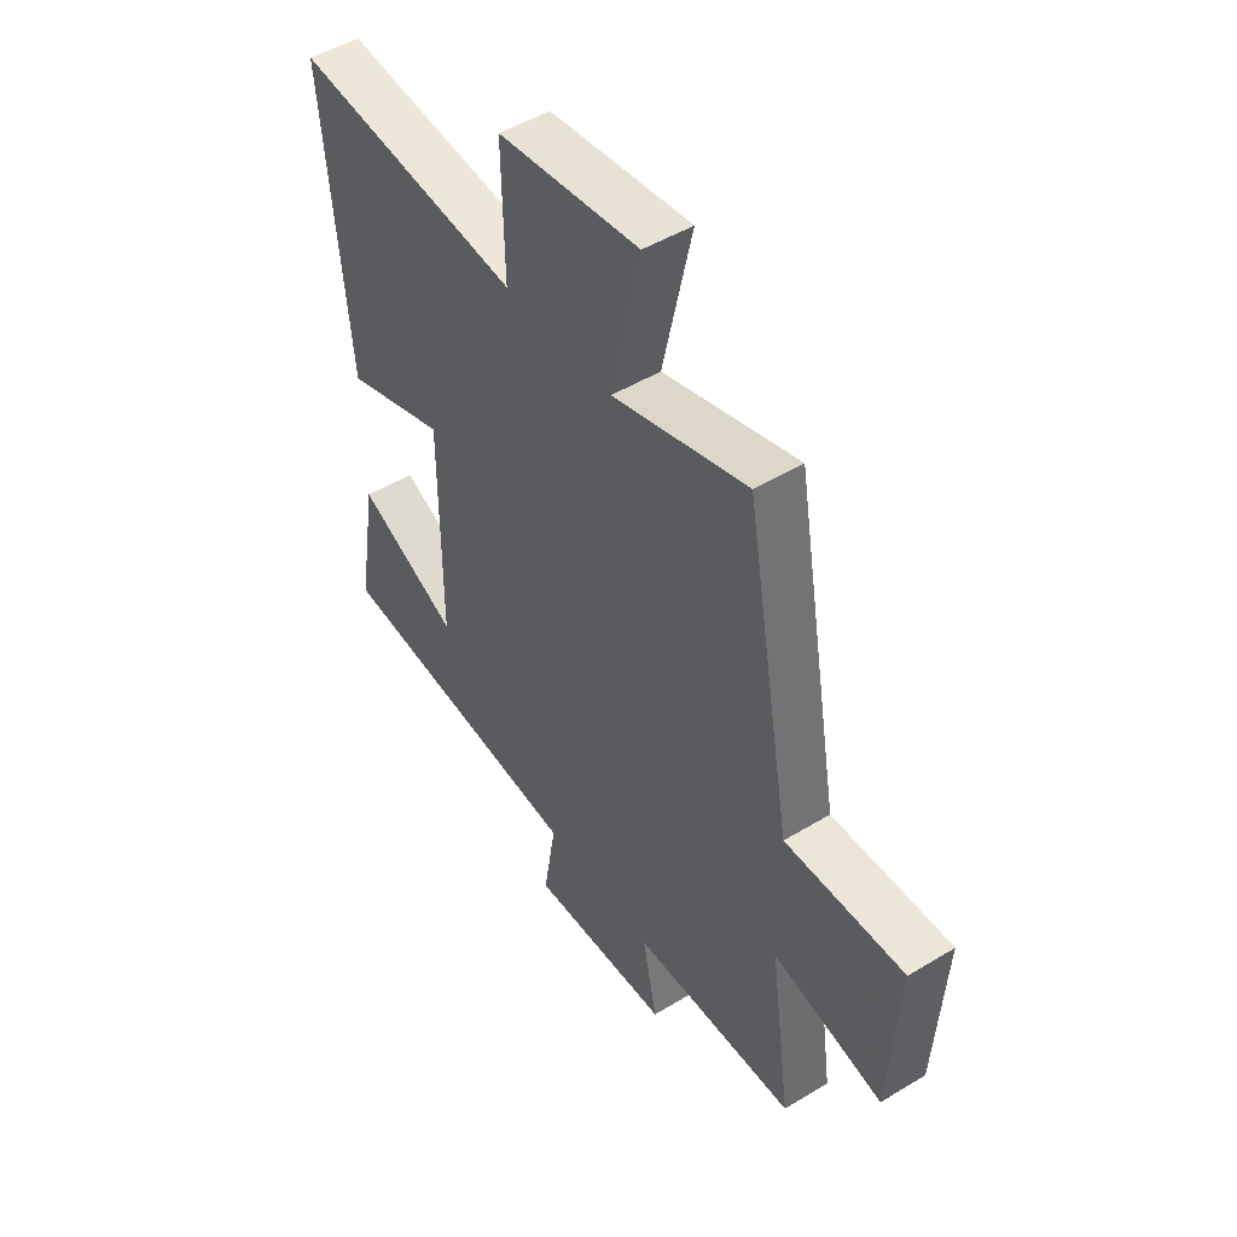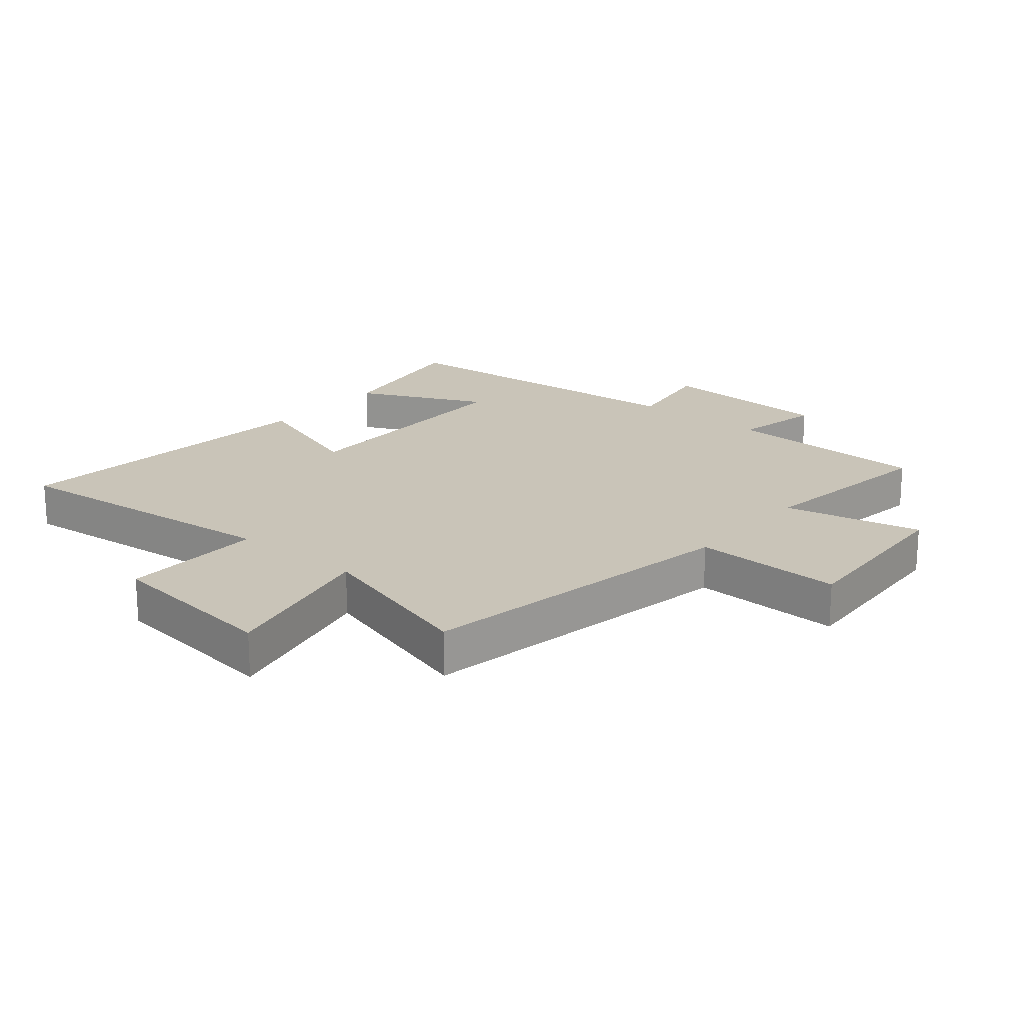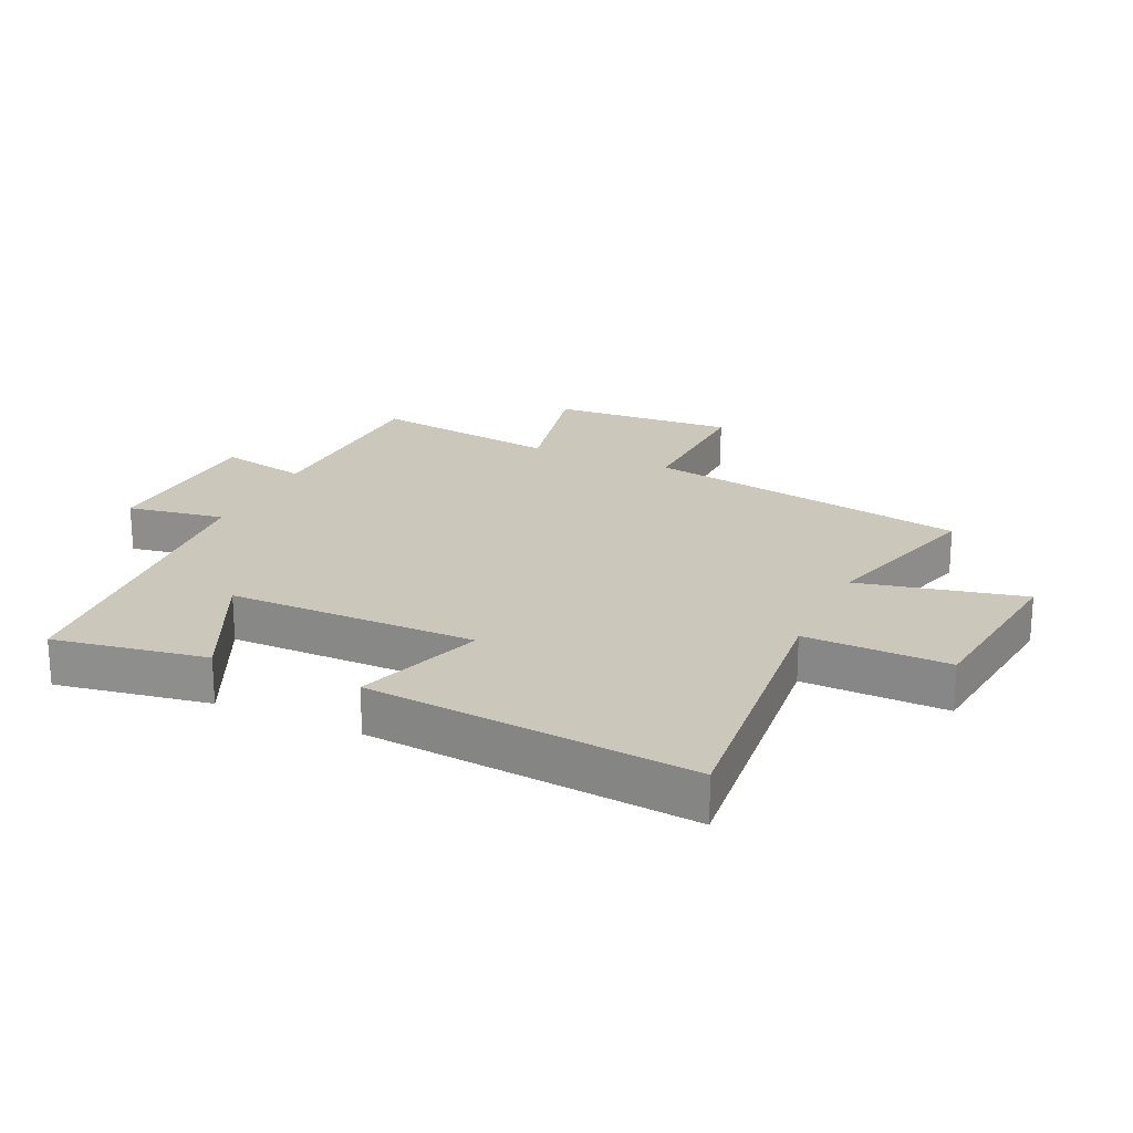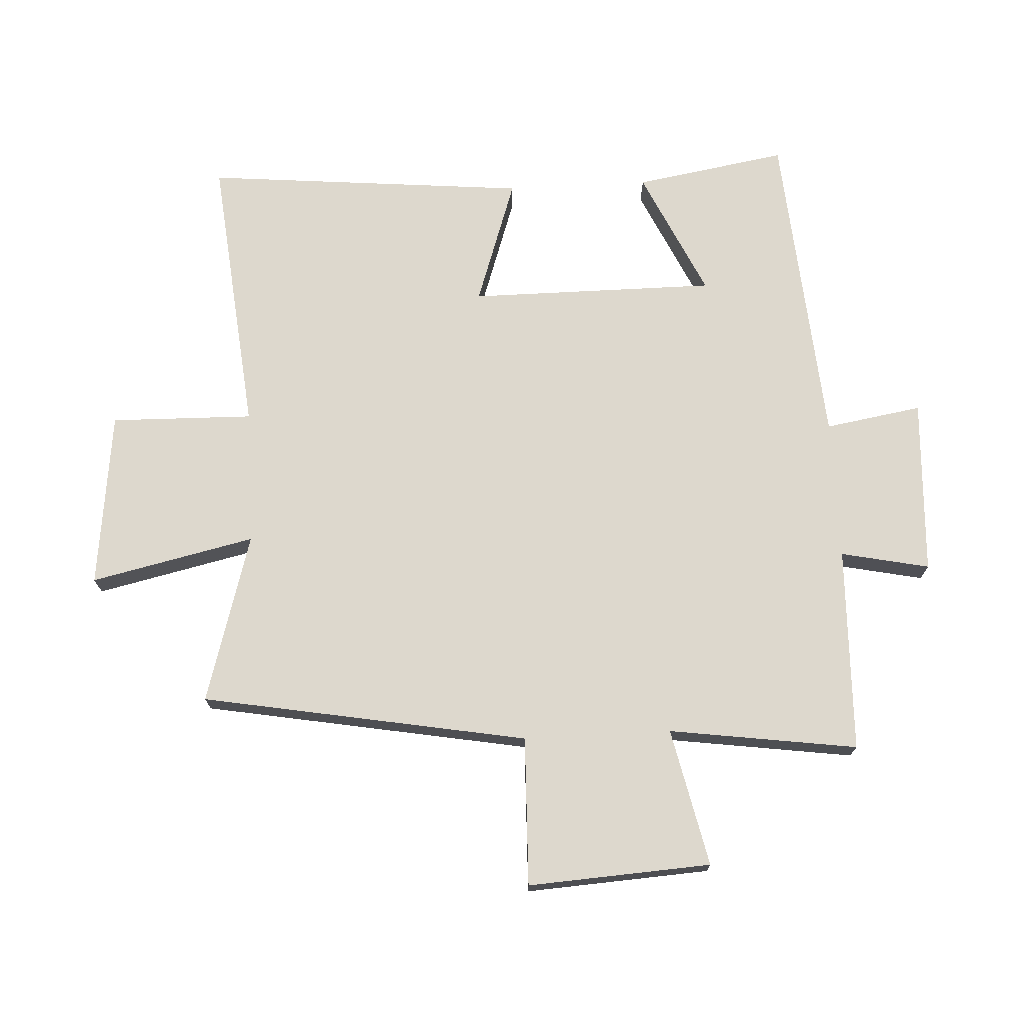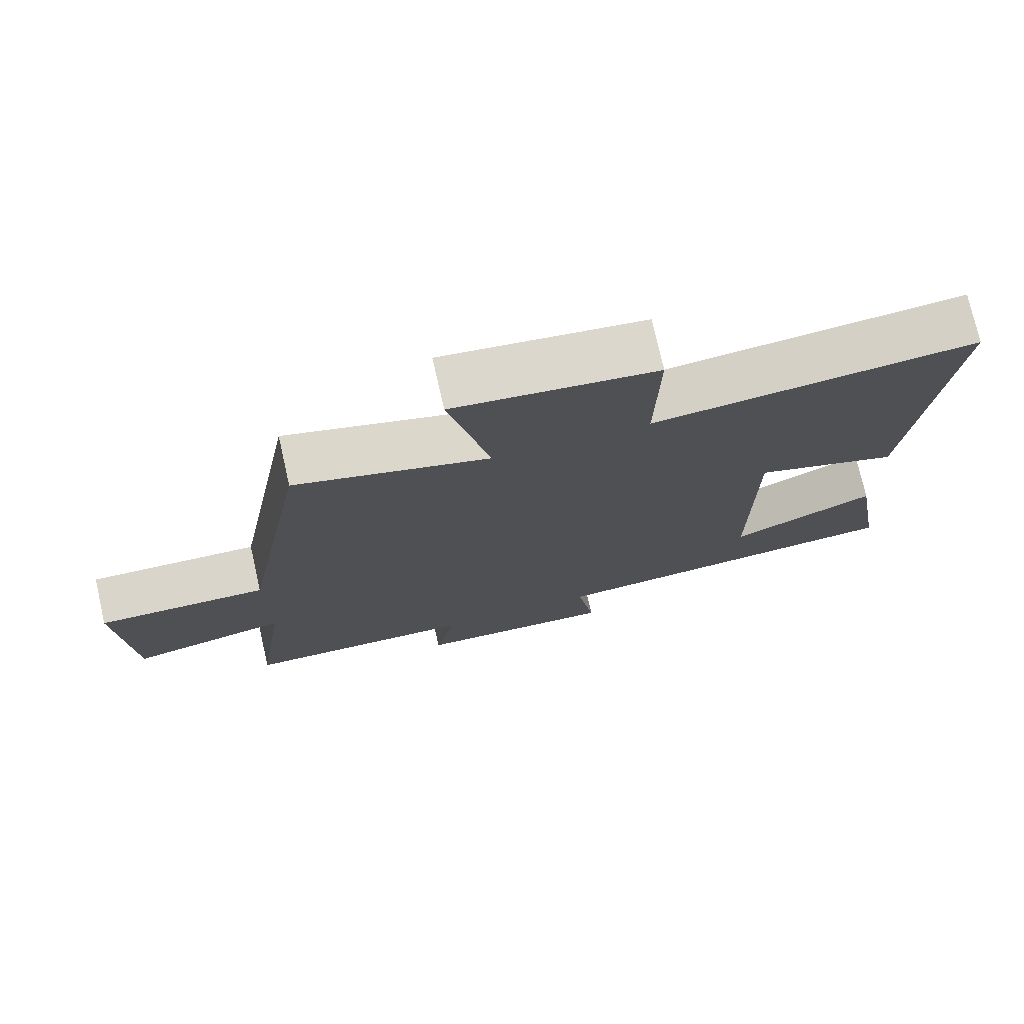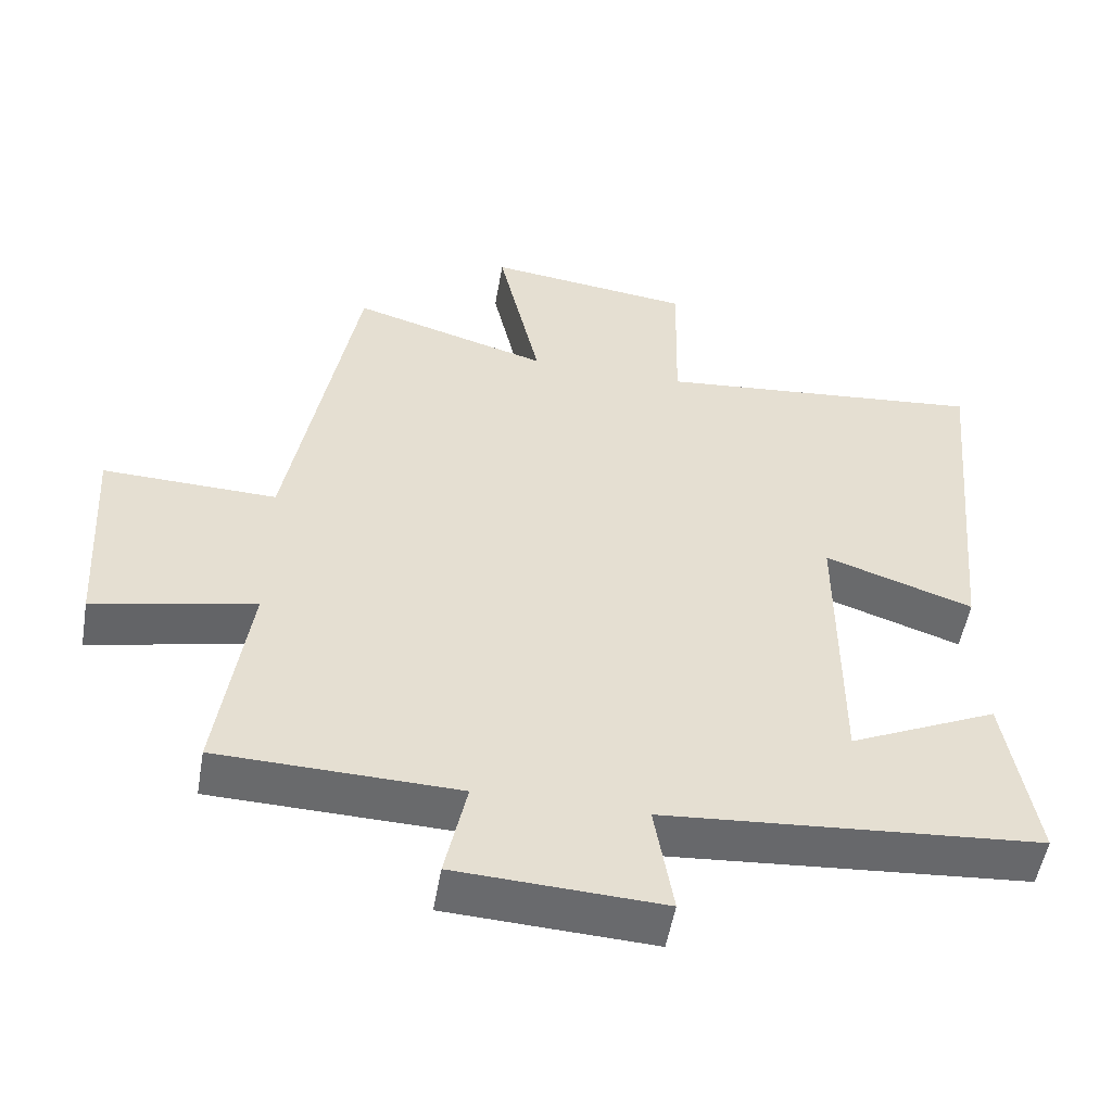
<metadata>
{"format":"obj","ext":"obj","renderer":"f3d","projection":"perspective","resolution":1024,"background":"white","views":[{"elev":48.7,"azim":55.9,"up":"+Z"},{"elev":20.1,"azim":39.9,"up":"+Y"},{"elev":21.6,"azim":-65.4,"up":"+Y"},{"elev":72.3,"azim":87.0,"up":"+Y"},{"elev":75.2,"azim":167.2,"up":"+Z"},{"elev":-52.8,"azim":170.2,"up":"+Z"}]}
</metadata>
<code>
v 0.543 0.07 -0.491
v 0.211 0.07 -0.5
v 0.241 0.07 -0.643
v -0.045 0.07 -0.657
v -0.019 0.07 -0.5
v -0.541 0.07 -0.458
v -0.5 0.07 -0.212
v -0.294 0.07 -0.308
v -0.294 0.07 0.092
v -0.5 0.07 0.022
v -0.549 0.07 0.546
v -0.09 0.07 0.5
v -0.095 0.07 0.731
v 0.191 0.07 0.765
v 0.132 0.07 0.5
v 0.406 0.07 0.58
v 0.5 0.07 0.054
v 0.741 0.07 0.061
v 0.723 0.07 -0.235
v 0.5 0.07 -0.186
v 0.543 0 -0.491
v 0.211 0 -0.5
v 0.241 0 -0.643
v -0.045 0 -0.657
v -0.019 0 -0.5
v -0.541 0 -0.458
v -0.5 0 -0.212
v -0.294 0 -0.308
v -0.294 0 0.092
v -0.5 0 0.022
v -0.549 0 0.546
v -0.09 0 0.5
v -0.095 0 0.731
v 0.191 0 0.765
v 0.132 0 0.5
v 0.406 0 0.58
v 0.5 0 0.054
v 0.741 0 0.061
v 0.723 0 -0.235
v 0.5 0 -0.186
f 17 18 19 20
f 15 16 17 20
f 15 20 1 2
f 12 13 14 15
f 12 15 2
f 9 10 11 12
f 12 2 3
f 9 12 3
f 8 9 3
f 5 6 7 8
f 5 8 3
f 3 4 5
f 40 39 38 37
f 40 37 36 35
f 22 21 40 35
f 35 34 33 32
f 22 35 32
f 32 31 30 29
f 23 22 32
f 23 32 29
f 23 29 28
f 28 27 26 25
f 23 28 25
f 25 24 23
f 1 21 22 2
f 2 22 23 3
f 3 23 24 4
f 4 24 25 5
f 5 25 26 6
f 6 26 27 7
f 7 27 28 8
f 8 28 29 9
f 9 29 30 10
f 10 30 31 11
f 11 31 32 12
f 12 32 33 13
f 13 33 34 14
f 14 34 35 15
f 15 35 36 16
f 16 36 37 17
f 17 37 38 18
f 18 38 39 19
f 19 39 40 20
f 20 40 21 1

</code>
